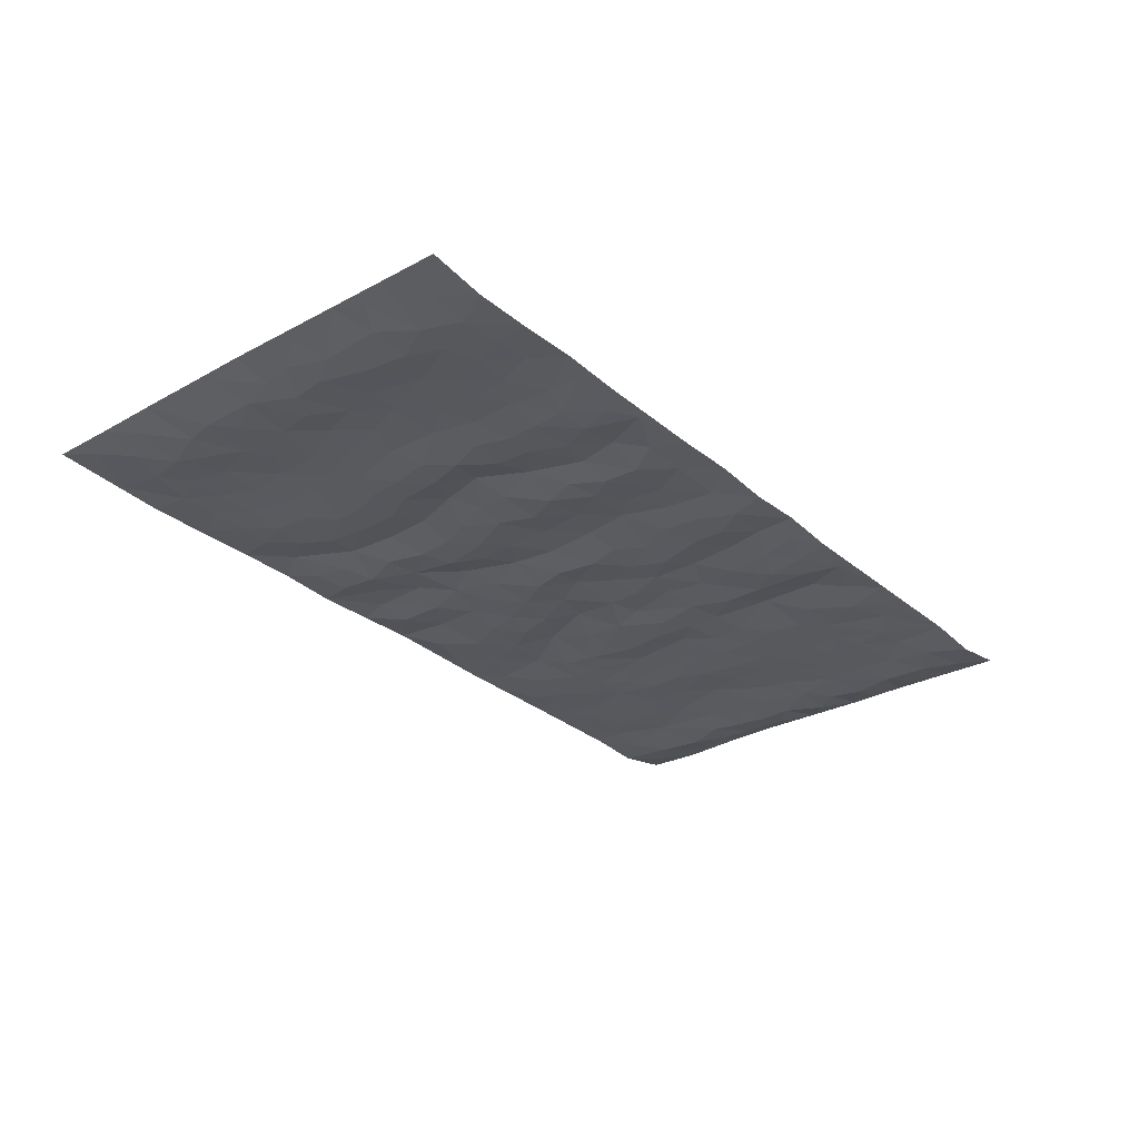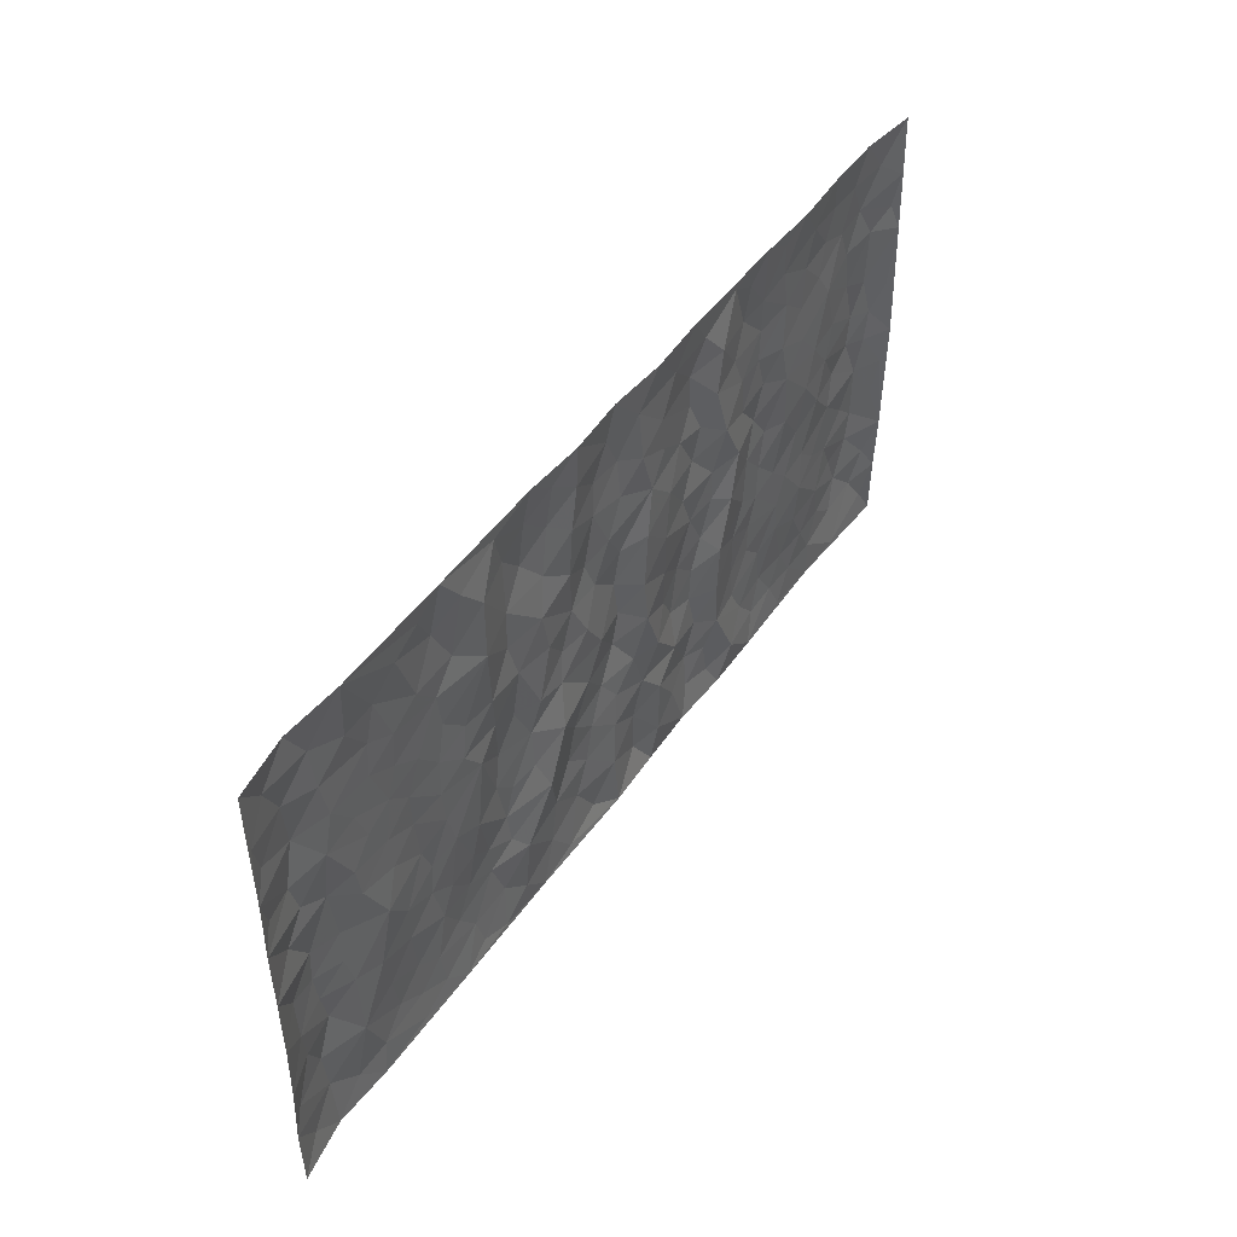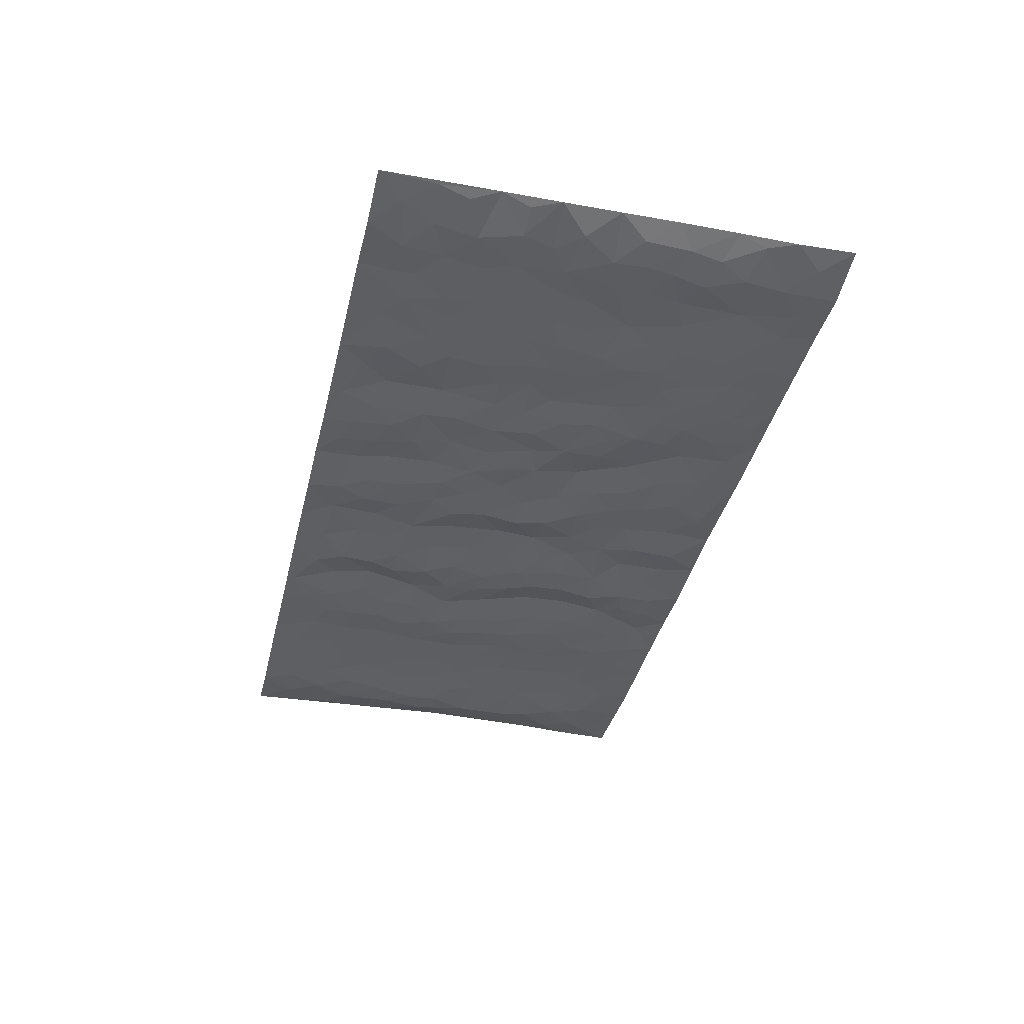
<metadata>
{"format":"obj","ext":"obj","renderer":"f3d","projection":"perspective","resolution":1024,"background":"white","views":[{"elev":-29.6,"azim":128.9,"up":"+Z"},{"elev":45.8,"azim":-57.1,"up":"+Y"},{"elev":-38.1,"azim":-103.1,"up":"+Z"}]}
</metadata>
<code>
v -0.9839 0.00344 0.01915
v -0.9844 0.9973 0.0149
v 0.9851 0.002885 0.01123
v 0.985 0.9964 0.01389
v -0.8018 0.3933 -0.002959
v -0.9823 0.5 0.01886
v -0.8631 0.3585 -0.008336
v 0.001349 0.003574 0.006968
v -0.982 0.252 0.01915
v -0.9274 0.3388 0.002076
v -0.7391 0.002216 0.0033
v -0.9837 0.1275 0.01507
v -0.7152 0.2931 0.003155
v -0.8625 0.002205 -0.003183
v -0.8463 0.2893 -0.009889
v -0.4928 0.002432 0.00361
v -0.9626 0.1897 0.009983
v -0.2942 0.1673 0.00661
v -0.7821 0.3224 -0.0002631
v -0.8687 0.1209 -0.00866
v -0.9296 0.06489 0.003123
v -0.801 0.06486 -0.003299
v -0.677 0.1277 -0.00184
v -0.7286 0.07546 0.0008395
v -0.88 0.2082 -0.009659
v -0.9156 0.2713 -0.001543
v -0.775 0.1778 0.001988
v -0.6968 0.2103 3.957e-05
v -0.8695 0.4886 -0.008336
v -0.9818 0.3759 0.02048
v -0.7391 0.9977 0.004618
v -0.5393 0.2226 -0.002105
v 0.2613 0.1578 -0.01074
v -0.9828 0.748 0.0178
v -0.3681 0.3927 -0.005023
v -0.7875 0.7523 -0.001902
v -0.8046 0.8305 -0.00348
v -0.5845 0.4422 -0.003195
v -0.6033 0.6055 -0.002206
v -0.4919 0.997 0.002709
v -0.9614 0.6859 0.0101
v -0.6652 0.5623 -0.001157
v -0.3914 0.7524 0.009707
v -0.5116 0.28 -0.001567
v -0.4616 0.2253 -0.003994
v -0.4976 0.1625 -0.004211
v -0.4502 0.6358 0.001925
v -0.3676 0.5591 4.518e-05
v 0.1661 0.4739 0.0008718
v -0.3342 0.2212 -0.002229
v -0.2099 0.61 0.003781
v -0.3763 0.6283 0.003439
v -0.303 0.05815 0.003313
v -0.6306 0.71 -0.002026
v -0.3962 0.1945 -0.004715
v -0.8774 0.6173 -0.005254
v -0.03676 0.3491 -0.006776
v 0.05887 0.3403 0.00201
v 0.2996 0.4512 -0.005372
v -0.09373 0.5513 0.003385
v -0.1645 0.5556 -0.001858
v 0.09246 0.6304 0.009587
v -0.6363 0.3463 0.0009136
v -0.7531 0.5737 0.0005196
v -0.9566 0.8088 0.00866
v -0.5628 0.1297 -0.001266
v -0.3689 0.01272 0.002646
v -0.8003 0.4664 -0.004186
v -0.6207 0.173 -0.002257
v -0.6176 0.01878 0.002356
v -0.245 0.002283 0.002729
v -0.6192 0.08894 -0.001192
v -0.5498 0.05386 0.0004879
v -0.4333 0.03775 -0.0002567
v -0.4532 0.1042 -0.003232
v -0.8977 0.6851 -0.005284
v -0.9759 0.8727 0.01423
v -0.7413 0.509 0.001332
v 0.0002099 0.9975 0.0004555
v -0.8082 0.6747 -0.001832
v -0.5645 0.315 -0.003301
v -0.5149 0.4608 -0.0002612
v 0.007907 0.5713 -0.008455
v -0.04714 0.4828 0.002024
v 0.005319 0.42 -0.01012
v -0.1234 0.1292 -0.004187
v -0.5721 0.6698 -0.00173
v -0.9208 0.5621 -0.00162
v -0.7366 0.6906 -0.001756
v -0.4504 0.2968 0.0002727
v -0.6348 0.2679 -0.0003658
v -0.5033 0.6879 -0.002206
v -0.172 0.4849 0.001473
v -0.2618 0.4358 -0.003825
v -0.6507 0.6487 -0.002034
v -0.009713 0.1183 0.004209
v -0.4164 0.5096 0.004675
v -0.3437 0.2882 -0.005049
v -0.2405 0.5031 0.004117
v -0.1796 0.3825 0.01138
v -0.9833 0.6238 0.01718
v -0.7093 0.6225 -0.0007594
v -0.8181 0.5794 -0.004778
v -0.3637 0.1106 -0.001607
v -0.5237 0.5327 -0.0009192
v -0.6867 0.4061 0.00519
v -0.1297 0.3255 -0.002729
v -0.1491 0.2507 -0.0052
v -0.5201 0.6111 -0.001663
v 0.1094 0.7288 0.006241
v -0.002607 0.216 0.001468
v -0.07205 0.2745 -0.004227
v 0.005854 0.2894 -0.0009953
v -0.4306 0.3634 0.002542
v -0.1963 0.1848 -0.0005954
v -0.6577 0.4877 0.0002273
v -0.5592 0.3811 -0.003277
v -0.4942 0.3914 0.001559
v -0.3079 0.5237 -0.005716
v -0.2582 0.35 -0.0002235
v -0.3562 0.4666 -0.006022
v -0.2257 0.2712 0.01128
v -0.08913 0.4119 0.001569
v -0.5976 0.5312 -0.00281
v -0.09125 0.1996 -0.004221
v -0.2133 0.09448 -9.861e-05
v -0.3999 0.2583 -0.004416
v -0.9326 0.4383 0.002009
v -0.8728 0.4214 -0.008513
v 0.09276 0.423 0.01072
v 0.2099 0.238 -0.0003689
v 0.08262 0.517 0.00955
v 0.02167 0.4881 -0.008369
v 0.1667 0.3932 -0.002074
v 0.7962 0.4969 -0.007323
v 0.2209 0.434 -0.007783
v 0.2678 0.3136 -0.007722
v 0.1612 0.5672 0.004648
v 0.1227 0.9972 0.008536
v -0.2932 0.6189 -0.001593
v 0.4256 0.8793 -0.004618
v 0.4924 0.9974 0.002592
v -0.2139 0.7797 -0.002748
v -0.05843 0.8633 -0.006065
v -0.322 0.3484 -0.00421
v -0.4609 0.5653 0.002759
v -0.07296 0.05382 -0.002077
v -0.1575 0.02301 0.001945
v 0.1229 0.003385 0.002766
v 0.01382 0.8594 -0.005598
v -0.01557 0.6995 -0.003225
v 0.4228 0.1968 -0.002139
v 0.3415 0.2897 0.0109
v 0.5942 0.5263 0.002824
v 0.5274 0.5466 -0.00542
v 0.4575 0.1356 -0.001503
v 0.5247 0.228 -0.003927
v 0.4146 0.3617 0.0003484
v 0.02415 0.6406 -0.005625
v -0.05802 0.6272 -0.004355
v -0.1458 0.7287 0.004704
v -0.0858 0.6927 -0.006724
v -0.05975 0.7905 -0.005503
v -0.1354 0.6324 -0.0004103
v 0.0217 0.7742 -0.00263
v 0.2462 0.9981 0.002801
v -0.01876 0.926 -0.005364
v -0.2696 0.8448 -0.009622
v -0.199 0.8788 -0.003794
v -0.3167 0.7794 -0.00447
v -0.245 0.9969 -2.004e-05
v -0.2282 0.6952 0.003533
v -0.3188 0.699 -0.004569
v -0.1398 0.8285 0.006534
v -0.1223 0.9971 0.007678
v 0.2191 0.7455 -0.005696
v 0.1751 0.6669 0.003568
v 0.3289 0.5948 -0.001535
v 0.2626 0.5228 -0.006702
v 0.2678 0.6654 -0.009443
v 0.4256 0.7435 -0.001419
v 0.3568 0.6825 0.01017
v 0.2878 0.7326 -0.005737
v 0.06855 0.9279 0.003845
v 0.079 0.8225 0.005788
v 0.1462 0.8572 0.002699
v 0.2516 0.873 -0.00908
v 0.3216 0.7927 0.007965
v 0.2332 0.5953 -0.005683
v -0.8878 0.8666 -0.004802
v -0.6863 0.8158 -0.002852
v -0.8748 0.774 -0.008177
v -0.8625 0.9973 -0.003983
v -0.9275 0.9387 0.002683
v -0.8156 0.9204 -0.005381
v -0.738 0.8846 0.0001856
v -0.6091 0.9282 0.001009
v -0.6664 0.8851 -0.002069
v -0.6915 0.7452 -0.002476
v -0.5633 0.8136 -0.001486
v -0.6255 0.7805 -0.00134
v -0.5136 0.8999 -0.0047
v -0.3927 0.8766 0.009519
v -0.5483 0.959 0.0004732
v -0.4666 0.8147 -0.002592
v -0.4448 0.9348 0.005151
v -0.3466 0.9713 0.0006
v -0.5145 0.7598 -0.002651
v -0.3217 0.8997 -0.004942
v -0.2591 0.9291 -0.006003
v 0.1572 0.7845 0.001476
v 0.2561 0.8037 -0.0101
v 0.1889 0.9326 0.0008936
v 0.3936 0.8114 -0.0007195
v 0.3381 0.8803 0.008122
v 0.3834 0.9819 0.001332
v 0.2902 0.9373 -0.001611
v 0.4436 0.9473 -0.002514
v 0.3822 0.4936 0.01088
v 0.3279 0.5288 -0.001273
v 0.4858 0.6038 -0.007188
v 0.4335 0.664 -0.002327
v 0.4085 0.588 0.008321
v 0.3539 0.1903 0.006857
v 0.4826 0.3349 -0.004864
v 0.461 0.5222 -0.00373
v 0.3472 0.3882 0.01163
v -0.1239 0.9133 0.006454
v -0.1833 0.9565 -0.0004391
v 0.3222 0.1335 -0.003901
v 0.6152 0.01545 0.0009386
v 0.2016 0.3335 -0.007679
v 0.2729 0.3849 -0.007374
v 0.5862 0.2483 3.879e-05
v 0.7392 0.9977 0.0004374
v 0.9813 0.2515 0.01932
v 0.494 0.8113 -0.005801
v 0.7222 0.4874 0.002108
v 0.4904 0.7461 -0.005446
v 0.9798 0.4998 0.02428
v 0.6724 0.2947 0.003064
v 0.5114 0.4678 -0.005299
v 0.7824 0.3116 -0.004254
v 0.5638 0.4157 -0.00144
v 0.4917 0.002566 0.00369
v 0.09076 0.2529 0.001793
v 0.5075 0.07754 -0.002137
v 0.136 0.3193 0.0077
v 0.4171 0.267 -0.001937
v 0.8791 0.2659 -0.007635
v 0.6447 0.4619 0.001529
v 0.5809 0.08298 -0.002104
v 0.4501 0.4259 -0.002271
v 0.6102 0.3721 0.001053
v 0.2885 0.2329 -0.006849
v 0.4796 0.272 -0.004879
v 0.2656 0.07888 -0.007457
v 0.3689 0.002565 0.004828
v 0.2459 0.002716 -0.0009725
v 0.2022 0.1153 0.0004535
v 0.06873 0.1708 -0.004819
v 0.1457 0.1905 0.006533
v 0.6158 0.1484 -0.001429
v 0.7813 0.4232 -0.003674
v 0.7527 0.2219 -0.0008892
v 0.6545 0.08169 -0.0006495
v 0.6726 0.385 0.001355
v 0.7218 0.3399 -0.0004186
v 0.8914 0.3267 -0.00717
v 0.7498 0.5673 -0.0002488
v 0.696 0.1466 -0.0001436
v 0.7682 0.1509 -0.003372
v 0.8453 0.368 -0.007509
v 0.9464 0.3501 0.008966
v 0.8916 0.4388 -0.005822
v 0.5844 0.3135 0.0001413
v 0.8258 0.1069 -0.004779
v 0.3343 0.06378 -0.002725
v 0.4131 0.06949 0.008707
v 0.07172 0.07887 -0.006514
v 0.1431 0.0734 0.005523
v 0.9823 0.7481 0.01919
v 0.7361 0.08043 -0.002025
v 0.6587 0.2165 0.001524
v 0.9641 0.4249 0.01549
v 0.9122 0.5089 -0.0007832
v 0.8133 0.2512 -0.007567
v 0.5353 0.149 -0.004394
v 0.7388 0.002701 -0.0006948
v 0.5045 0.3942 -0.004298
v 0.9461 0.06511 0.005742
v 0.9837 0.1277 0.01412
v 0.8455 0.1812 -0.008944
v 0.9045 0.1254 -0.00201
v 0.8347 0.01037 0.00355
v 0.943 0.1895 0.003727
v 0.6699 0.5555 0.003856
v 0.6964 0.6324 0.002717
v 0.5886 0.6358 0.002888
v 0.8319 0.6907 -0.008041
v 0.6358 0.7707 5.087e-05
v 0.9607 0.6241 0.01434
v 0.7728 0.6412 -0.002258
v 0.861 0.5947 -0.008992
v 0.7391 0.743 0.0005241
v 0.8517 0.5303 -0.00923
v 0.9219 0.5735 0.0004105
v 0.8983 0.6587 -0.004827
v 0.6444 0.6919 0.001901
v 0.5689 0.7235 0.001475
v 0.5124 0.6743 -0.00543
v 0.8602 0.8511 -0.007846
v 0.7176 0.8703 -0.002508
v 0.8181 0.7756 -0.007187
v 0.904 0.7768 -0.003079
v 0.7865 0.8431 -0.005151
v 0.9808 0.8723 0.01573
v 0.6994 0.8016 -0.0008476
v 0.96 0.8097 0.009454
v 0.7473 0.9308 -0.002852
v 0.8626 0.9971 -0.001229
v 0.6157 0.9973 0.006927
v 0.8271 0.9248 -0.005144
v 0.9137 0.9263 0.001437
v 0.6663 0.9337 0.001863
v 0.5603 0.9006 0.0004591
v 0.4946 0.8805 -0.004396
v 0.554 0.9688 0.003273
v 0.5733 0.8212 0.0005515
v 0.6408 0.86 0.0001261
f 29 6 128
f 12 21 20
f 26 10 9
f 55 45 46
f 27 19 15
f 26 9 17
f 101 6 88
f 12 1 21
f 7 15 19
f 125 86 96
f 84 123 85
f 129 29 128
f 25 27 15
f 12 20 17
f 73 75 66
f 22 14 11
f 26 17 25
f 9 12 17
f 25 15 26
f 5 129 7
f 52 146 48
f 55 18 50
f 7 19 5
f 20 27 25
f 124 82 105
f 41 76 34
f 20 14 22
f 14 20 21
f 14 21 1
f 24 22 11
f 24 27 22
f 72 66 69
f 69 32 91
f 70 24 11
f 24 23 27
f 17 20 25
f 27 20 22
f 10 15 7
f 10 26 15
f 23 28 27
f 27 13 19
f 28 23 69
f 13 27 28
f 119 121 94
f 10 7 129
f 6 30 128
f 9 10 30
f 36 192 80
f 80 102 89
f 118 81 44
f 64 103 78
f 115 126 86
f 45 32 46
f 91 63 13
f 129 68 29
f 95 87 54
f 95 54 199
f 202 40 204
f 82 97 105
f 29 88 6
f 18 55 104
f 148 126 71
f 38 82 124
f 50 18 122
f 117 82 38
f 5 19 106
f 82 117 118
f 80 64 102
f 127 45 55
f 194 77 190
f 98 35 114
f 39 124 105
f 127 50 98
f 106 19 13
f 66 75 46
f 39 95 42
f 63 117 38
f 95 89 102
f 101 56 76
f 51 140 99
f 18 53 126
f 62 83 132
f 45 127 90
f 112 113 57
f 103 29 68
f 130 85 58
f 109 39 105
f 35 94 121
f 113 246 58
f 151 165 163
f 120 100 94
f 114 127 98
f 192 190 65
f 95 39 87
f 36 191 37
f 67 104 74
f 56 101 88
f 13 63 106
f 192 34 76
f 268 241 243
f 108 115 125
f 93 84 60
f 133 84 85
f 156 288 157
f 101 76 41
f 80 103 64
f 105 97 146
f 99 61 51
f 92 109 47
f 125 96 111
f 158 227 153
f 75 104 55
f 69 66 32
f 81 91 32
f 106 78 68
f 42 64 78
f 77 34 65
f 24 70 72
f 75 73 16
f 16 71 67
f 2 34 77
f 13 28 91
f 103 56 88
f 56 80 76
f 72 69 23
f 11 16 70
f 16 73 70
f 16 67 74
f 115 18 126
f 24 72 23
f 73 72 70
f 16 74 75
f 72 73 66
f 32 45 44
f 84 83 60
f 66 46 32
f 78 106 116
f 117 63 81
f 67 53 104
f 103 68 78
f 69 91 28
f 36 80 89
f 106 38 116
f 106 68 5
f 81 118 117
f 62 132 138
f 32 44 81
f 53 67 71
f 57 58 85
f 123 100 107
f 93 60 61
f 33 230 224
f 8 96 147
f 132 133 130
f 140 48 119
f 93 100 123
f 122 98 50
f 164 60 160
f 53 71 126
f 125 112 108
f 193 194 195
f 75 55 46
f 63 91 81
f 56 103 80
f 196 198 31
f 18 104 53
f 121 48 97
f 38 106 63
f 118 97 82
f 97 35 121
f 51 172 140
f 130 134 49
f 87 39 109
f 288 252 263
f 97 114 35
f 47 43 92
f 57 113 58
f 248 130 58
f 34 101 41
f 114 90 127
f 116 124 42
f 145 94 35
f 118 114 97
f 167 79 175
f 98 145 35
f 85 123 57
f 43 47 52
f 199 36 89
f 42 78 116
f 159 83 62
f 88 29 103
f 74 104 75
f 118 44 90
f 173 140 172
f 42 95 102
f 190 192 37
f 65 190 77
f 89 95 199
f 125 111 112
f 92 87 109
f 18 115 122
f 177 180 176
f 112 57 107
f 109 105 146
f 93 94 100
f 285 286 275
f 96 86 147
f 137 232 131
f 57 123 107
f 87 92 208
f 49 134 136
f 132 130 49
f 161 164 162
f 50 127 55
f 122 108 107
f 122 107 100
f 48 140 52
f 118 90 114
f 99 119 94
f 123 84 93
f 36 37 192
f 48 121 119
f 120 122 100
f 39 42 124
f 38 124 116
f 248 58 246
f 44 45 90
f 98 122 120
f 146 52 47
f 94 93 99
f 168 209 170
f 212 183 188
f 202 197 200
f 42 102 64
f 107 108 112
f 99 93 61
f 8 280 96
f 112 111 113
f 125 115 86
f 115 108 122
f 128 30 10
f 5 68 129
f 10 129 128
f 132 49 138
f 83 84 133
f 130 133 85
f 83 133 132
f 248 134 130
f 156 152 224
f 151 110 165
f 212 186 211
f 153 224 249
f 254 251 244
f 246 261 262
f 225 158 249
f 49 136 179
f 185 184 150
f 214 188 181
f 181 188 182
f 161 163 174
f 143 170 172
f 110 211 185
f 184 79 167
f 174 228 169
f 62 110 159
f 163 150 144
f 210 169 229
f 170 143 168
f 176 211 110
f 98 120 145
f 94 145 120
f 48 146 97
f 109 146 47
f 148 86 126
f 147 86 148
f 71 8 148
f 8 147 148
f 244 276 254
f 232 136 134
f 174 143 161
f 60 83 160
f 163 162 151
f 159 160 83
f 261 281 262
f 259 281 149
f 219 220 59
f 246 113 111
f 33 255 131
f 157 256 152
f 137 255 153
f 230 278 279
f 262 260 33
f 154 155 242
f 131 255 137
f 248 131 232
f 281 280 149
f 259 258 278
f 220 179 59
f 159 151 160
f 162 160 151
f 164 61 60
f 228 174 144
f 144 174 163
f 159 110 151
f 161 172 164
f 186 184 185
f 161 162 163
f 61 164 51
f 160 162 164
f 187 217 213
f 150 163 165
f 205 202 200
f 79 184 139
f 170 43 173
f 174 169 143
f 161 143 172
f 167 144 150
f 176 180 183
f 172 170 173
f 223 226 221
f 185 150 165
f 99 140 119
f 207 206 203
f 172 51 164
f 43 52 173
f 173 52 140
f 167 175 228
f 228 229 169
f 210 168 169
f 177 110 62
f 189 138 179
f 62 138 177
f 136 232 233
f 181 182 222
f 150 184 167
f 178 180 189
f 49 179 138
f 177 138 189
f 180 178 182
f 178 179 220
f 307 308 304
f 222 223 221
f 215 187 188
f 176 183 212
f 187 213 186
f 214 215 188
f 185 211 186
f 237 181 239
f 182 188 183
f 110 185 165
f 216 215 141
f 211 176 212
f 182 183 180
f 176 110 177
f 213 184 186
f 178 189 179
f 177 189 180
f 195 190 37
f 197 198 200
f 195 194 190
f 34 192 65
f 80 192 76
f 37 196 195
f 194 2 77
f 193 2 194
f 196 37 191
f 31 193 195
f 198 196 191
f 31 195 196
f 199 201 191
f 197 204 31
f 198 191 201
f 31 198 197
f 201 199 54
f 36 199 191
f 54 208 201
f 208 43 205
f 208 54 87
f 198 201 200
f 206 205 203
f 43 170 203
f 210 207 209
f 40 202 206
f 31 204 40
f 197 202 204
f 208 205 200
f 43 203 205
f 205 206 202
f 203 209 207
f 171 40 207
f 40 206 207
f 208 200 201
f 43 208 92
f 170 209 203
f 168 143 169
f 207 210 171
f 168 210 209
f 188 187 212
f 212 187 186
f 166 139 213
f 184 213 139
f 237 214 181
f 215 214 141
f 216 141 218
f 213 217 166
f 142 166 216
f 217 216 166
f 187 215 217
f 216 217 215
f 237 141 214
f 142 216 218
f 223 222 182
f 179 136 59
f 223 220 219
f 267 238 251
f 237 327 141
f 223 182 178
f 158 290 253
f 220 223 178
f 59 233 227
f 233 59 136
f 248 246 131
f 153 249 158
f 251 254 267
f 223 219 226
f 111 261 246
f 297 251 238
f 276 256 157
f 167 228 144
f 229 228 175
f 175 171 229
f 229 171 210
f 260 257 33
f 265 271 272
f 266 289 283
f 269 243 250
f 249 224 152
f 266 283 271
f 227 233 137
f 253 227 158
f 325 313 320
f 135 264 275
f 310 329 239
f 270 298 297
f 249 256 225
f 275 273 269
f 311 222 221
f 155 154 299
f 234 276 157
f 310 311 299
f 222 239 181
f 221 226 155
f 266 263 252
f 242 290 244
f 264 273 275
f 273 264 243
f 242 244 154
f 276 290 225
f 288 234 157
f 240 282 302
f 275 286 306
f 225 290 158
f 234 263 284
f 241 254 276
f 233 232 137
f 137 153 227
f 264 135 238
f 244 251 154
f 260 259 257
f 227 253 219
f 33 224 255
f 154 297 299
f 240 302 307
f 297 154 251
f 264 268 243
f 253 226 219
f 271 284 263
f 277 294 293
f 290 242 253
f 241 234 284
f 59 227 219
f 242 155 226
f 252 245 231
f 157 152 156
f 257 230 33
f 152 256 249
f 278 230 257
f 262 33 131
f 224 153 255
f 259 278 257
f 134 248 232
f 230 279 224
f 96 261 111
f 261 96 280
f 280 281 261
f 246 262 131
f 252 247 245
f 268 267 241
f 283 277 272
f 288 247 252
f 275 274 285
f 295 291 294
f 267 268 264
f 263 234 288
f 309 310 299
f 290 276 244
f 283 272 271
f 267 254 241
f 265 243 241
f 236 240 285
f 297 238 270
f 303 305 298
f 241 276 234
f 221 155 299
f 272 277 293
f 250 243 287
f 286 285 240
f 284 271 265
f 271 263 266
f 295 3 291
f 225 256 276
f 241 284 265
f 289 266 231
f 3 292 291
f 321 235 323
f 293 294 296
f 279 278 258
f 245 279 258
f 279 156 224
f 260 281 259
f 280 8 149
f 262 281 260
f 231 266 252
f 267 264 238
f 306 304 270
f 283 289 295
f 243 269 273
f 236 269 250
f 294 292 296
f 274 236 285
f 269 274 275
f 250 287 293
f 245 289 231
f 236 274 269
f 156 279 247
f 242 226 253
f 247 279 245
f 243 265 287
f 288 156 247
f 265 272 293
f 296 292 236
f 293 287 265
f 295 294 277
f 277 283 295
f 236 250 296
f 289 3 295
f 292 294 291
f 293 296 250
f 300 304 308
f 325 320 235
f 329 330 326
f 270 304 303
f 270 303 298
f 309 305 301
f 135 306 270
f 299 297 298
f 298 309 299
f 238 135 270
f 300 314 305
f 303 300 305
f 304 306 307
f 300 303 304
f 282 319 315
f 322 325 235
f 275 306 135
f 307 306 286
f 240 307 286
f 308 307 302
f 302 282 308
f 308 282 315
f 305 309 298
f 310 309 301
f 310 301 329
f 310 239 311
f 222 311 239
f 299 311 221
f 319 312 315
f 312 323 316
f 301 305 318
f 305 314 316
f 300 308 315
f 316 314 312
f 312 314 315
f 315 314 300
f 323 312 324
f 316 313 318
f 282 4 317
f 330 313 325
f 4 321 324
f 235 320 323
f 282 317 319
f 312 319 317
f 326 325 322
f 316 320 313
f 316 318 305
f 142 218 327
f 327 218 141
f 316 323 320
f 324 312 317
f 4 324 317
f 321 323 324
f 318 313 330
f 328 326 322
f 326 327 329
f 329 327 237
f 326 328 327
f 322 142 328
f 327 328 142
f 329 237 239
f 301 318 330
f 326 330 325
f 330 329 301

</code>
